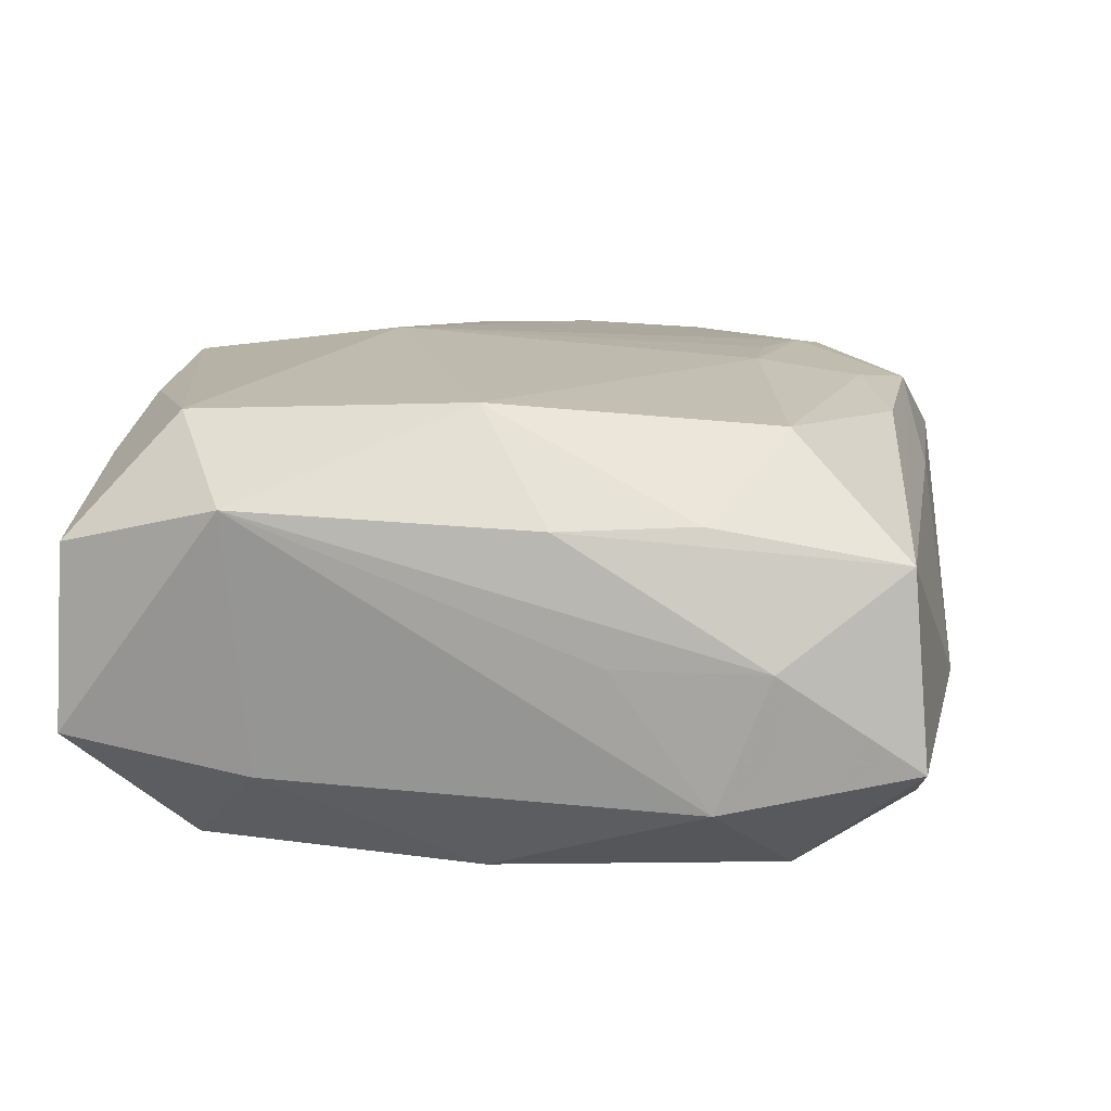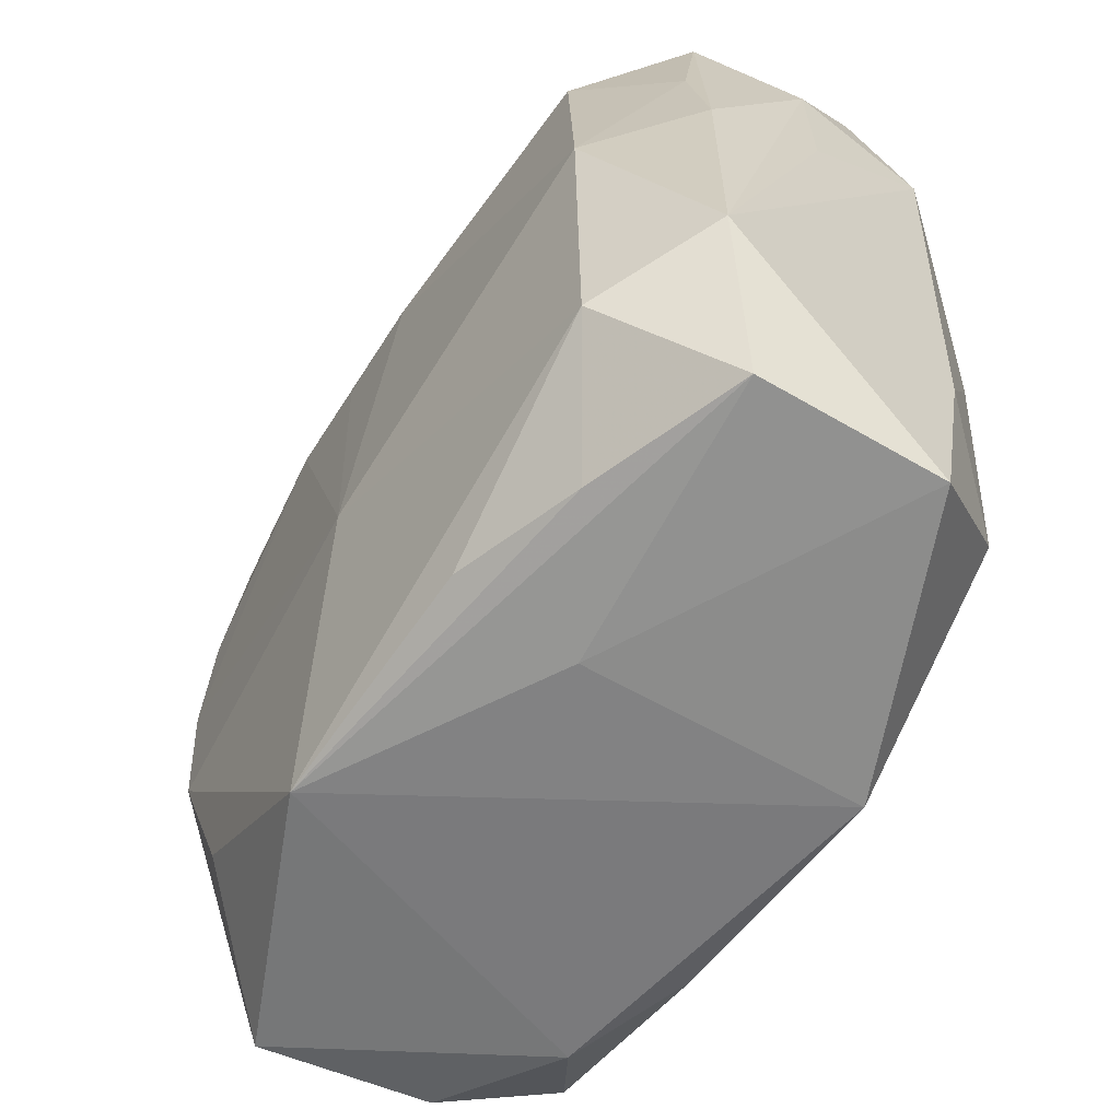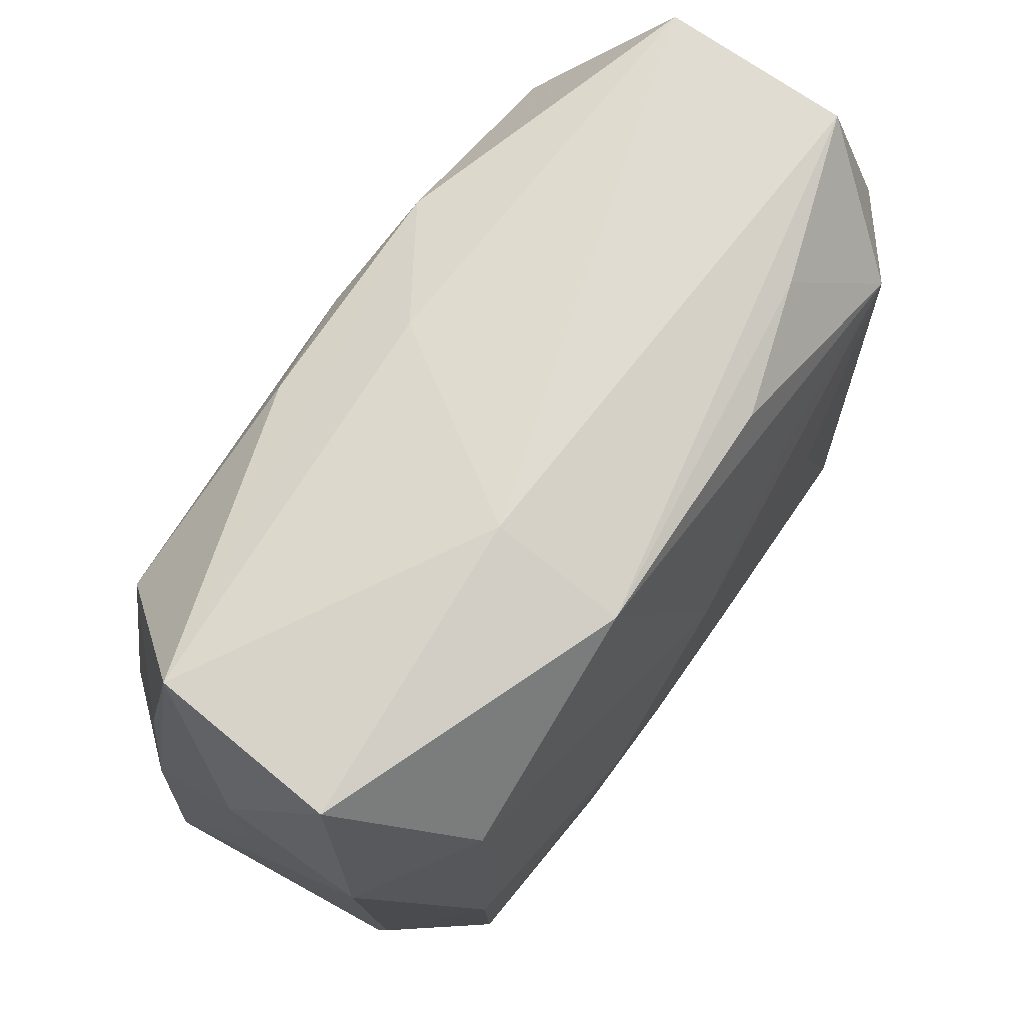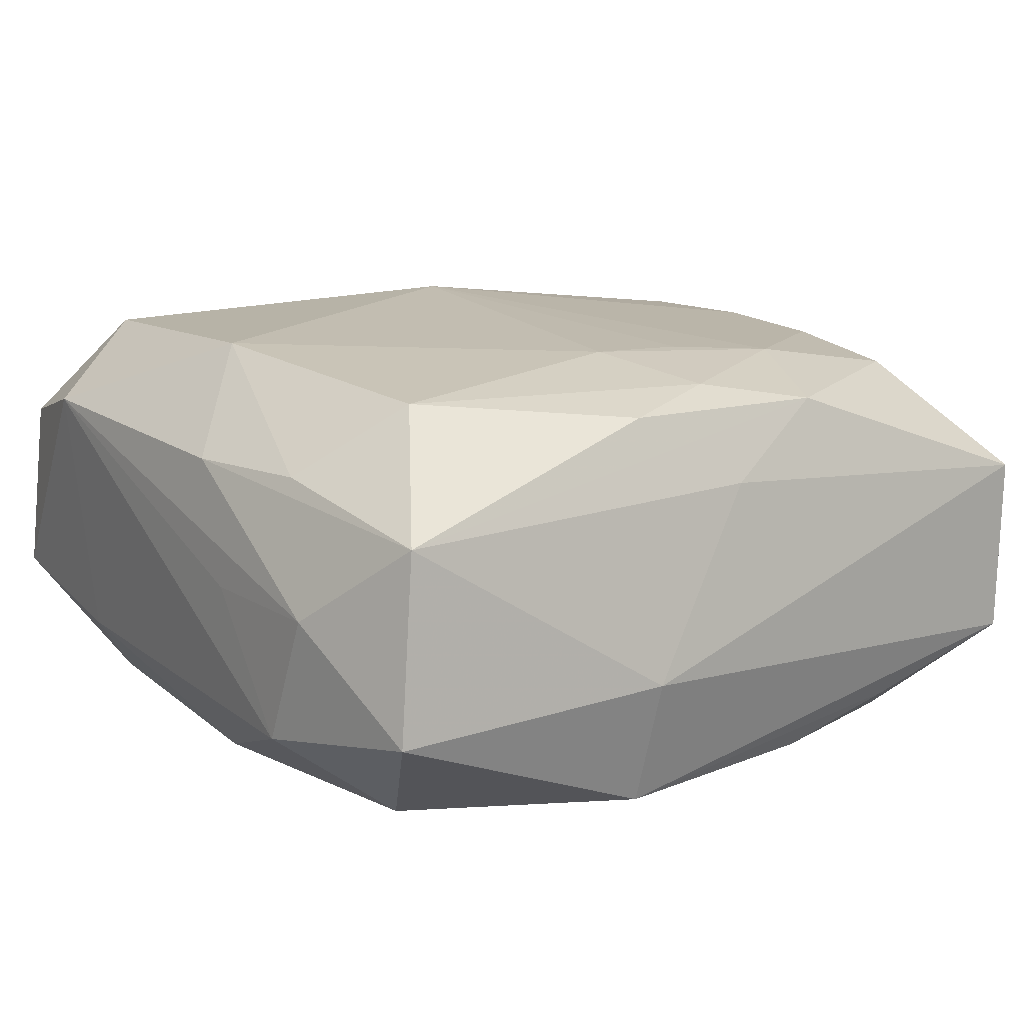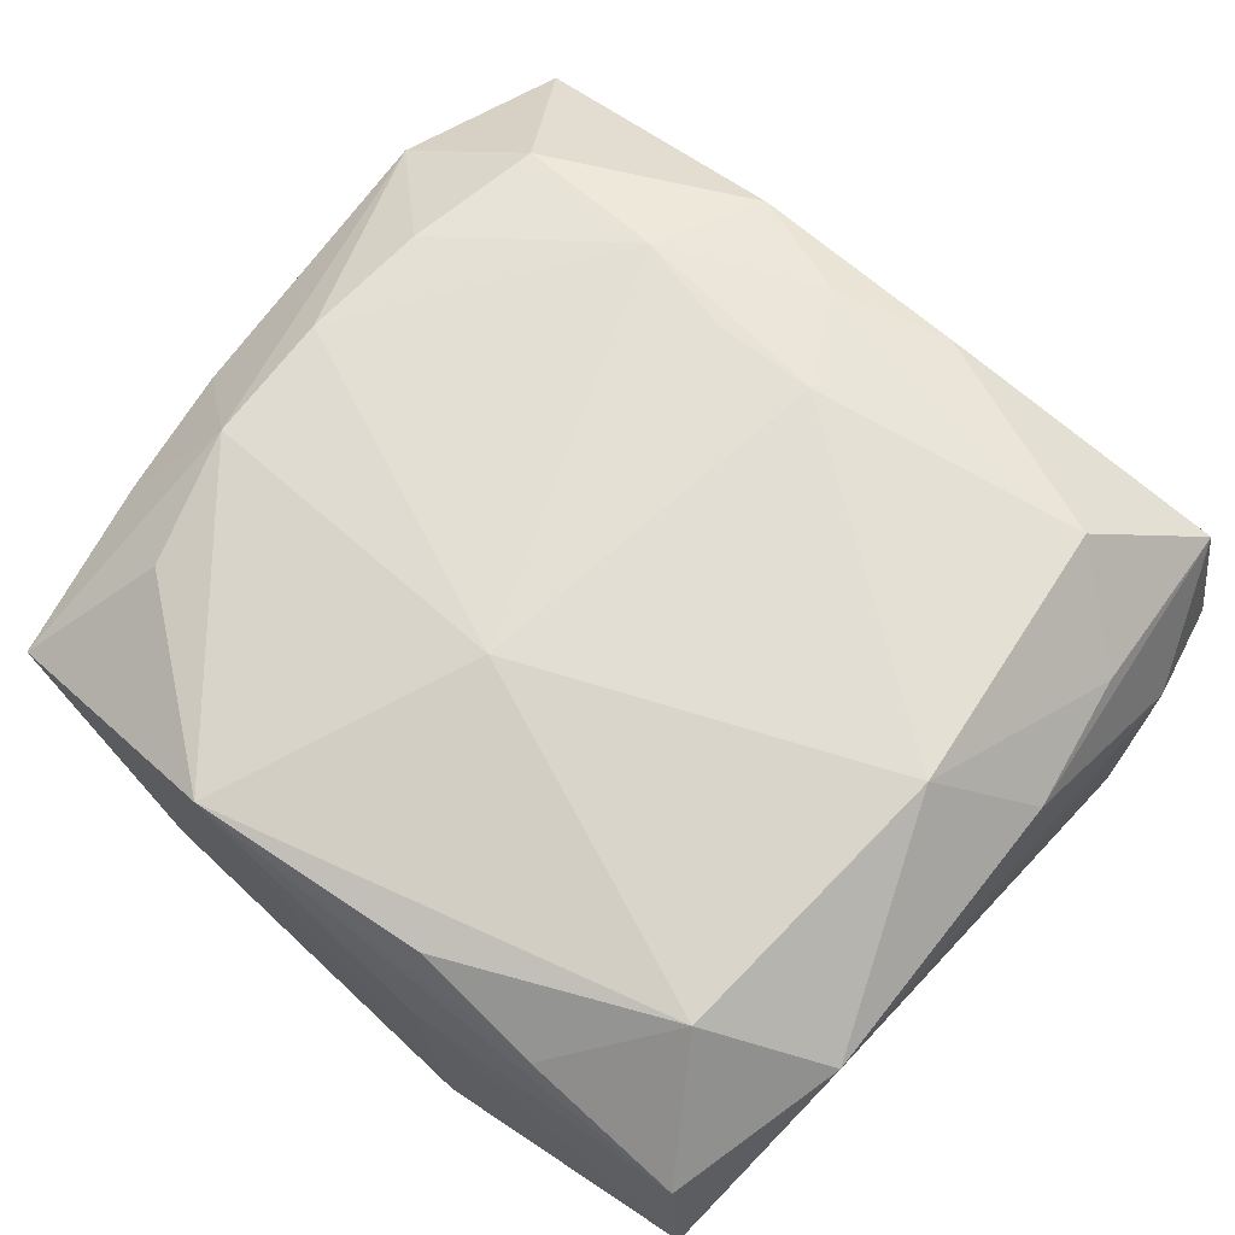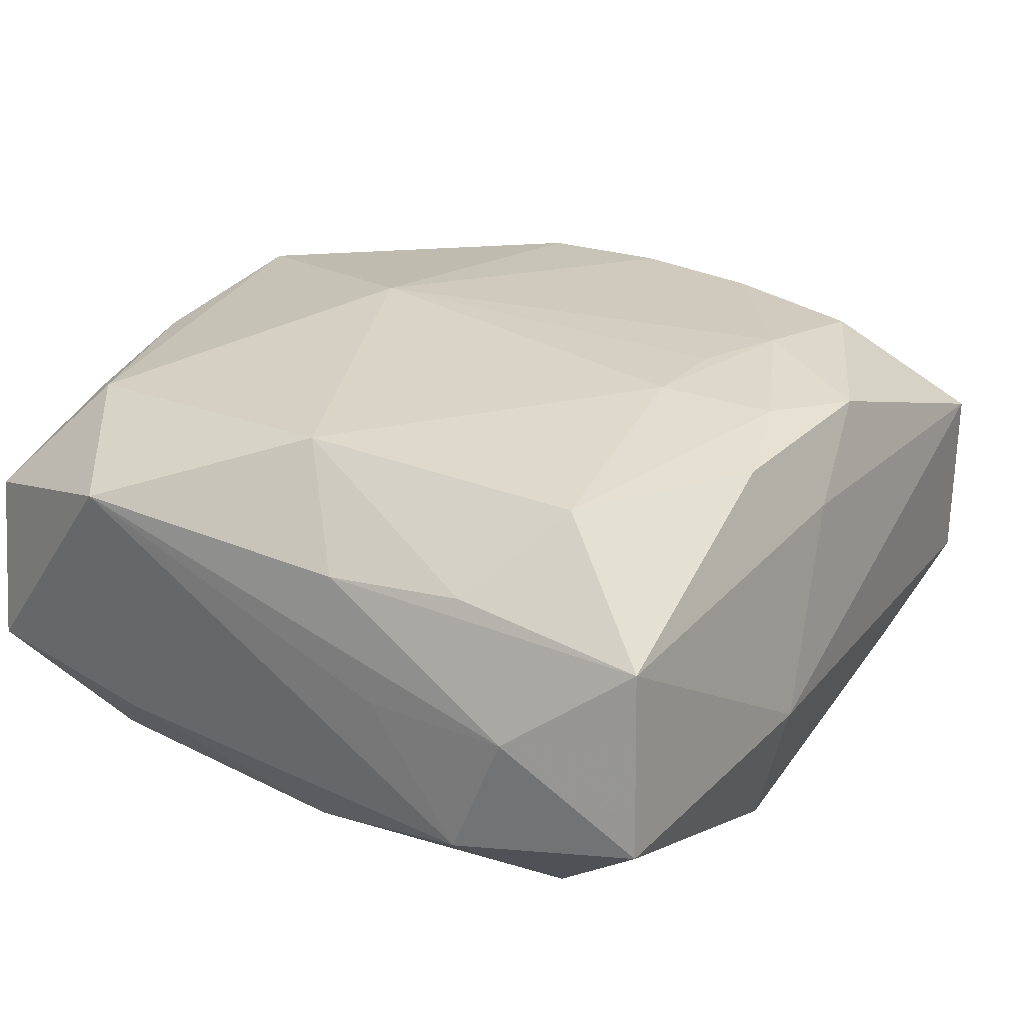
<metadata>
{"format":"obj","ext":"obj","renderer":"f3d","projection":"perspective","resolution":1024,"background":"white","views":[{"elev":15.2,"azim":99.5,"up":"+Z"},{"elev":-60.9,"azim":54.4,"up":"+Y"},{"elev":73.4,"azim":122.5,"up":"+Y"},{"elev":15.3,"azim":143.9,"up":"+Z"},{"elev":69.4,"azim":40.5,"up":"+Z"},{"elev":27.7,"azim":122.4,"up":"+Z"}]}
</metadata>
<code>
v 0.03115 0.03185 0.009523
v -0.03328 -0.01725 0.008311
v 0.03557 0.01824 -0.008429
v -0.02531 -0.02178 0.01405
v -0.006082 -0.01151 -0.01884
v 0.02781 -0.02247 -0.01519
v 0.0331 0.03325 -0.005325
v 0.03545 0.01046 0.002149
v -0.0009034 -0.01259 0.01986
v 0.0353 -0.01777 0.01259
v -0.0367 0.005859 -0.01181
v -0.0367 0.01734 0.009423
v 0.01292 0.0002476 -0.01858
v 0.02795 2.622e-05 0.01957
v -0.01707 0.003994 -0.01869
v 0.009324 0.03466 -0.004804
v -0.01027 -0.03303 0.01575
v -0.008888 0.03047 -0.01523
v -0.03638 -0.0005897 -0.001598
v -0.03264 0.03172 -0.008493
v 0.03243 0.0169 0.01211
v -0.02888 -0.0006854 0.01609
v 0.008759 -0.03076 0.01572
v 0.02741 0.02345 -0.0148
v -0.02643 0.02272 -0.01749
v 0.01899 -0.03121 0.01276
v 0.02493 0.02233 0.01793
v 0.009995 0.03233 -0.01507
v -0.02835 0.009764 0.01584
v -0.008334 -0.03156 -0.01641
v -0.01397 0.02014 0.01743
v 0.0007464 0.01205 -0.01896
v 0.03445 0.006201 0.01177
v -0.01926 0.03116 -0.01237
v 0.007651 0.02923 0.01579
v 0.03167 -0.03117 0.008744
v -0.03518 -0.006617 0.00801
v -0.001245 0.02622 0.01691
v -0.01025 0.02958 0.01518
v -0.02684 -0.02419 -0.01872
v -0.03404 -0.02176 -0.001727
v 0.03533 0.0224 0.002283
v 0.02634 -0.02302 0.018
v 0.0112 -0.03303 -0.01631
v -0.0333 0.03146 0.006371
v -0.02925 -0.03002 -0.008444
v 0.02922 0.000433 -0.01588
v -0.01861 -0.03194 -0.0132
v 0.009177 -0.03303 0.005955
v 0.002977 0.0181 0.01881
v -0.0312 -0.03146 0.005456
v -0.03538 -0.01864 -0.01266
v -0.005394 0.01788 0.01826
v -0.0009527 0.0319 0.009708
v -0.02836 -0.01122 0.01577
v 0.001172 -0.02796 -0.01738
v 0.03306 -0.03163 -0.005879
v -0.02673 0.02124 0.01499
v -0.01212 0.02042 -0.01767
v 0.01387 -0.02046 -0.017
v 0.03376 -0.01627 -0.008248
v -0.03528 0.01743 -0.01206
f 9 17 43
f 42 33 10
f 10 43 36
f 11 40 52
f 52 19 11
f 44 17 48
f 48 17 51
f 11 19 12
f 12 58 45
f 49 17 44
f 36 17 49
f 22 12 55
f 9 22 55
f 55 17 9
f 1 33 42
f 42 7 1
f 9 43 14
f 43 10 14
f 14 10 33
f 23 43 17
f 11 12 62
f 20 12 45
f 20 62 12
f 13 47 6
f 24 47 13
f 24 7 3
f 3 47 24
f 3 7 42
f 41 52 51
f 30 40 44
f 44 48 30
f 30 48 40
f 46 48 51
f 40 48 46
f 51 52 46
f 46 52 40
f 9 14 50
f 50 14 27
f 45 58 39
f 51 17 4
f 4 55 51
f 17 55 4
f 51 55 2
f 2 41 51
f 21 1 27
f 33 1 21
f 27 14 21
f 21 14 33
f 26 17 36
f 26 23 17
f 36 43 26
f 43 23 26
f 16 20 45
f 16 1 7
f 44 40 56
f 56 13 44
f 32 40 15
f 24 13 32
f 60 6 44
f 44 13 60
f 60 13 6
f 42 10 8
f 8 3 42
f 10 3 8
f 6 47 61
f 47 3 61
f 61 3 10
f 9 50 53
f 45 39 54
f 54 39 1
f 54 16 45
f 1 16 54
f 1 39 35
f 27 1 35
f 41 2 37
f 19 52 37
f 52 41 37
f 37 12 19
f 37 55 12
f 37 2 55
f 62 20 25
f 11 62 25
f 25 40 11
f 15 40 25
f 25 32 15
f 59 32 25
f 5 56 40
f 13 56 5
f 40 32 5
f 5 32 13
f 57 10 36
f 57 61 10
f 6 61 57
f 44 6 57
f 57 49 44
f 36 49 57
f 29 12 22
f 58 12 29
f 31 53 50
f 31 39 58
f 58 29 31
f 9 53 31
f 31 22 9
f 31 29 22
f 38 35 39
f 38 31 50
f 39 31 38
f 38 50 27
f 27 35 38
f 20 16 28
f 28 16 7
f 28 7 24
f 59 25 28
f 24 32 28
f 28 32 59
f 18 28 25
f 34 25 20
f 34 18 25
f 20 28 34
f 28 18 34

</code>
